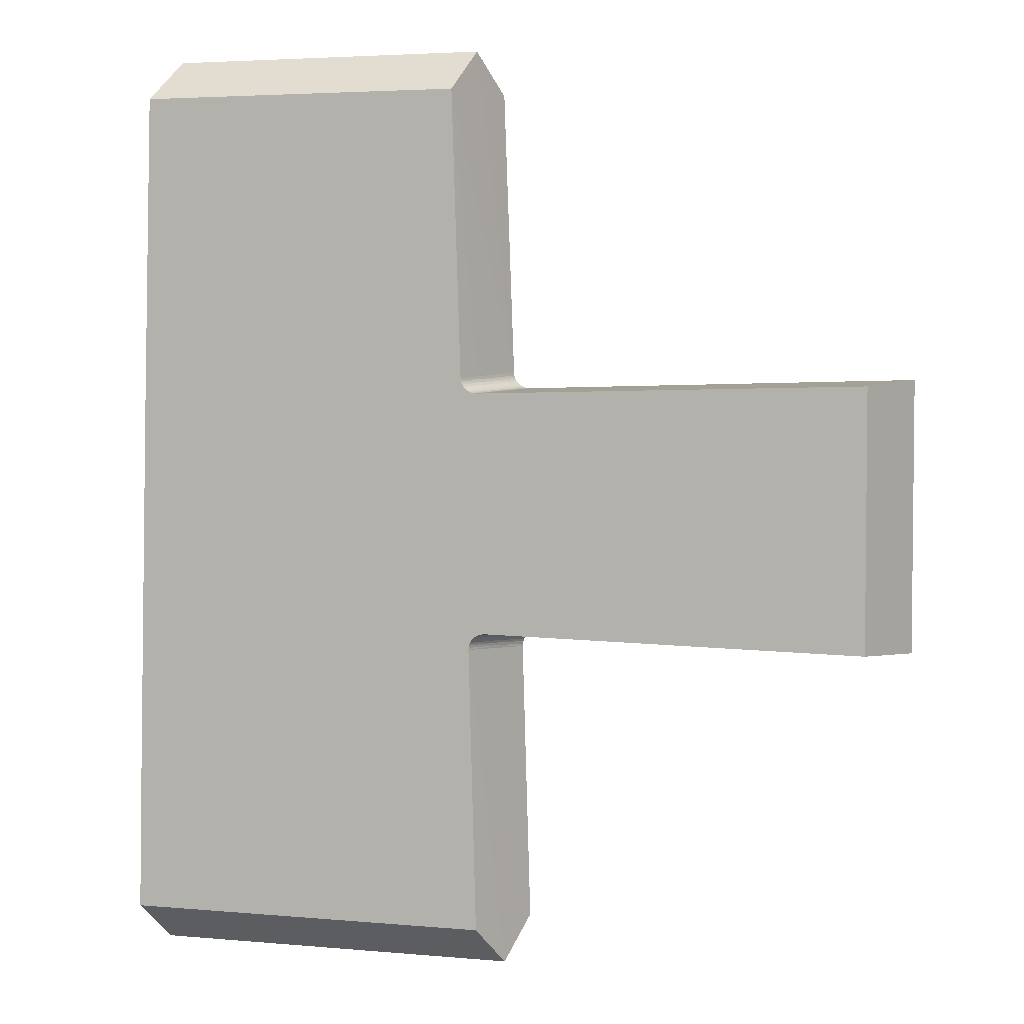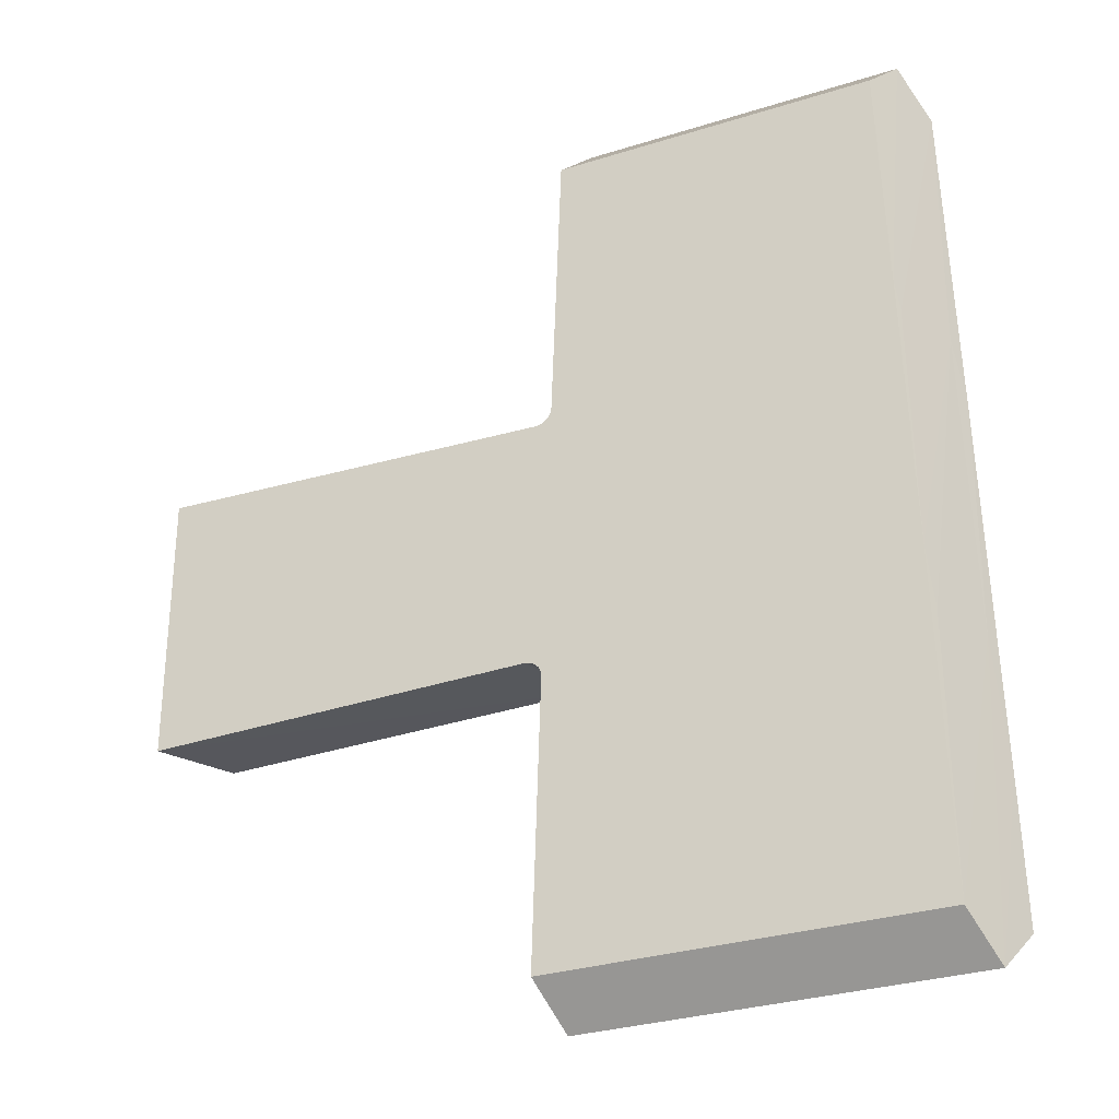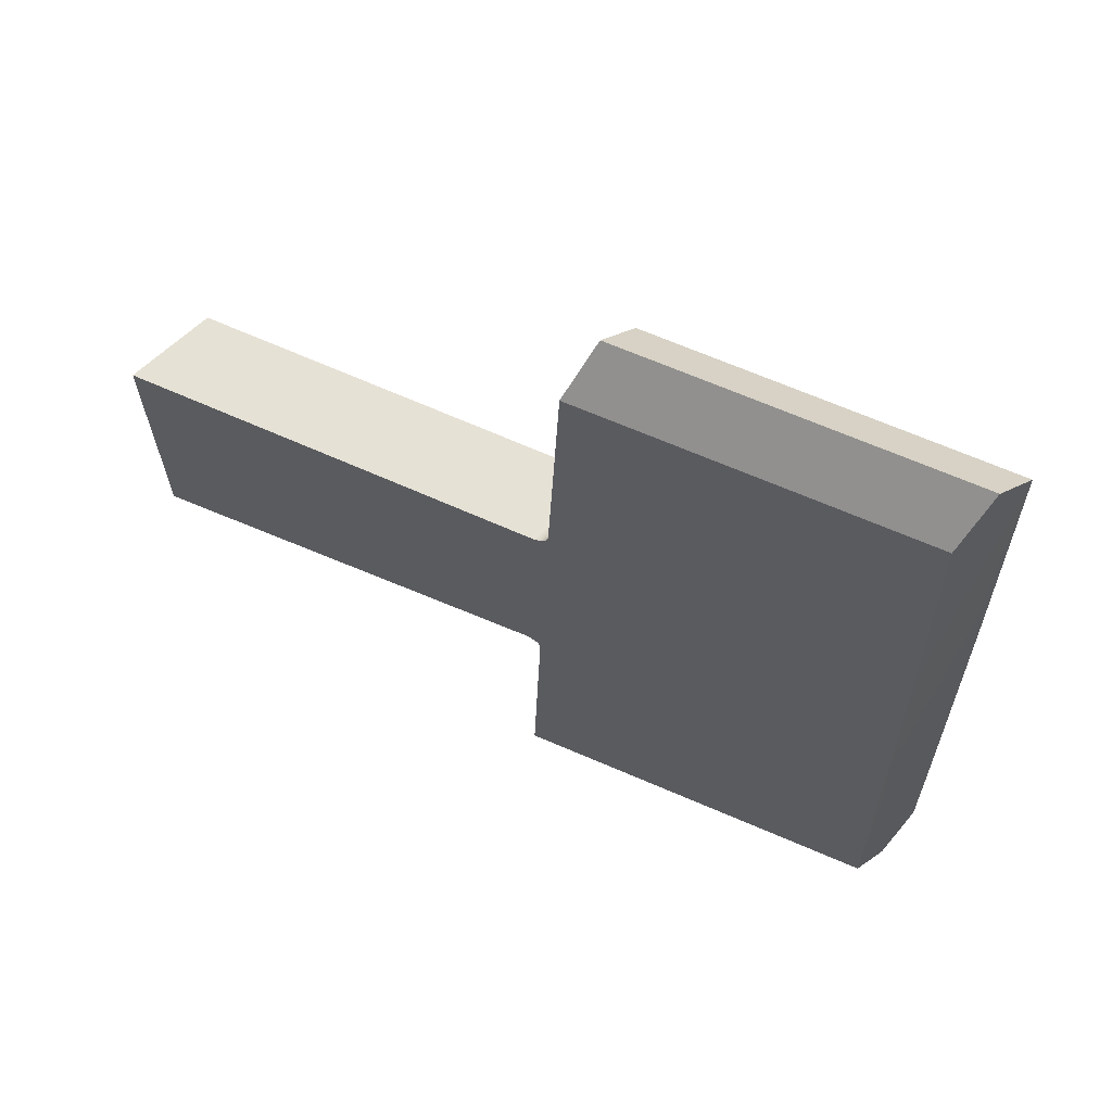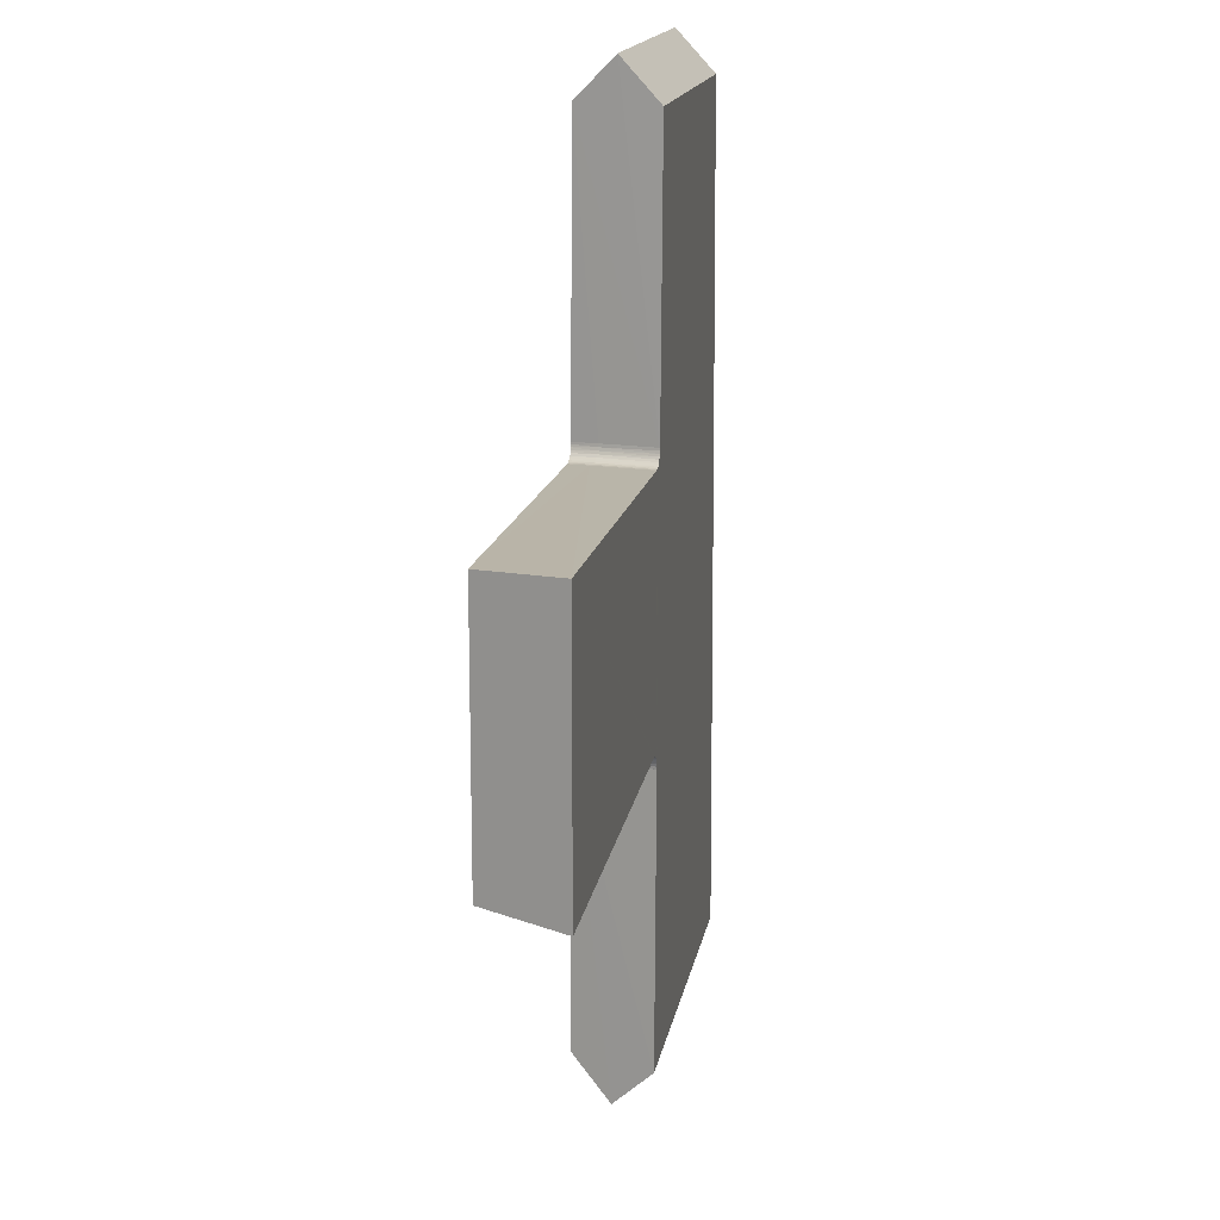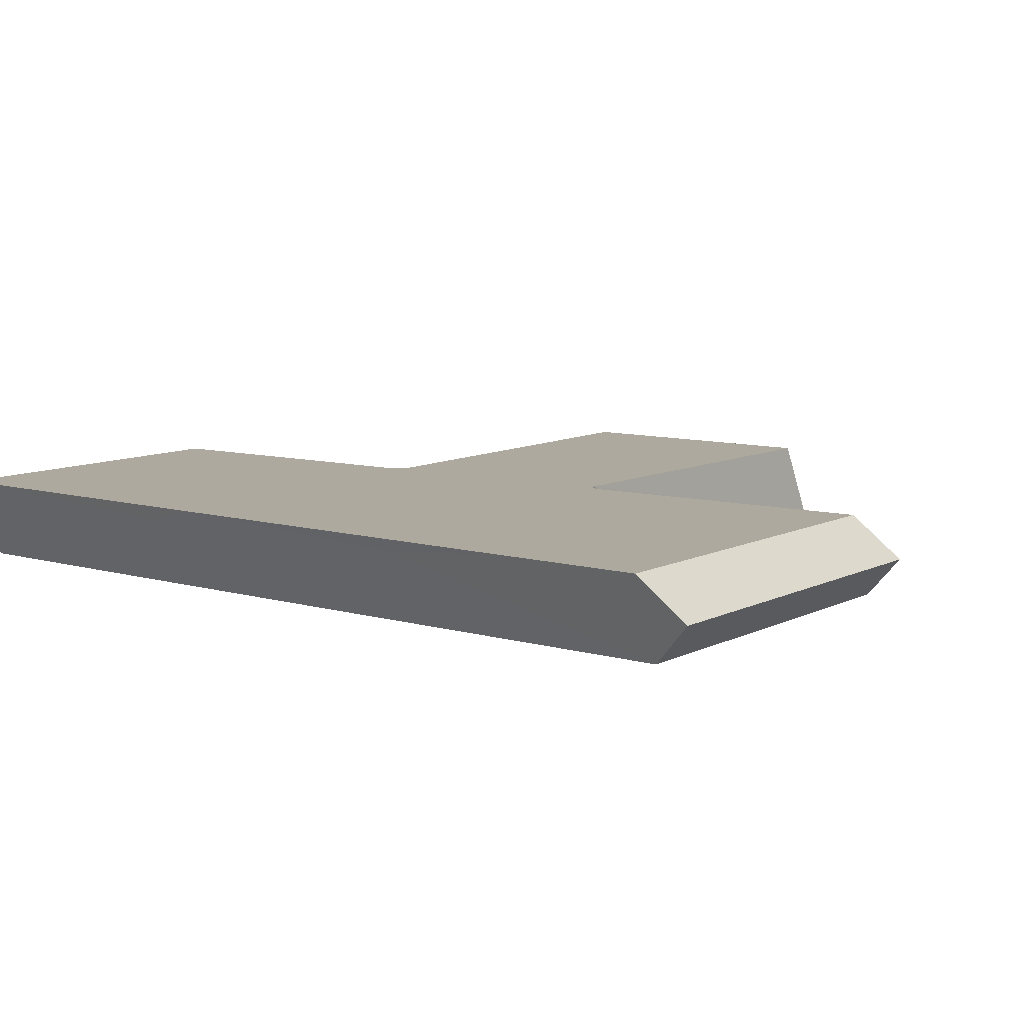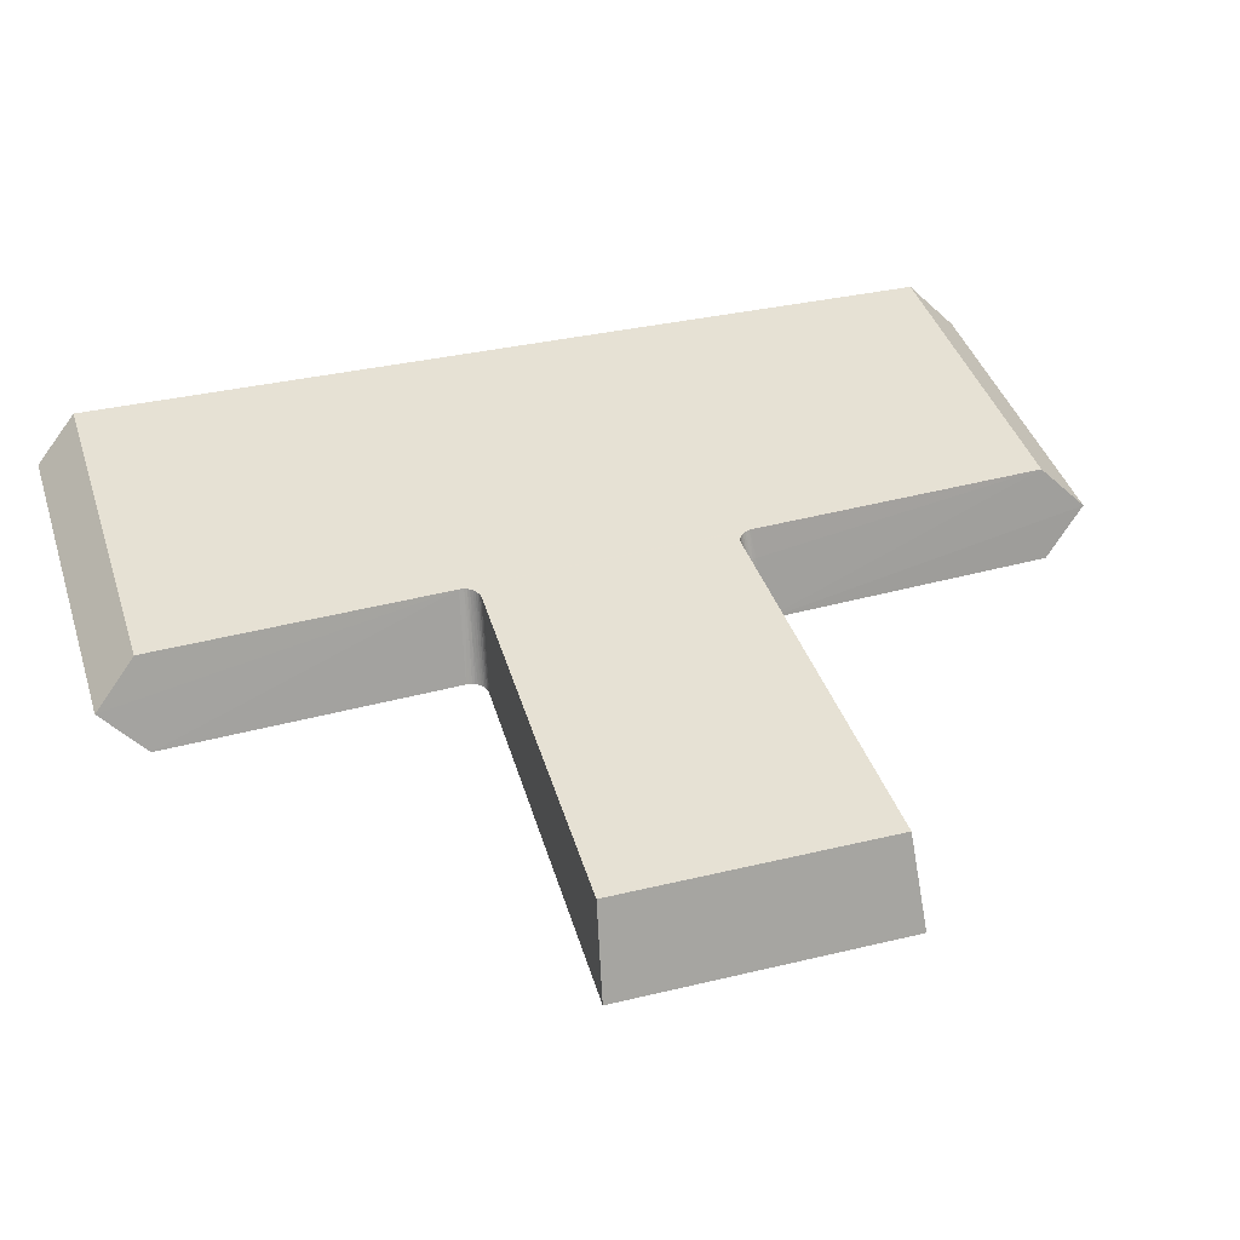
<metadata>
{"format":"obj","ext":"obj","renderer":"f3d","projection":"perspective","resolution":1024,"background":"white","views":[{"elev":3.8,"azim":16.9,"up":"+Y"},{"elev":-30.3,"azim":-155.4,"up":"+Y"},{"elev":67.4,"azim":-156.6,"up":"+Y"},{"elev":15.6,"azim":99.7,"up":"+Y"},{"elev":9.1,"azim":-53.3,"up":"+Z"},{"elev":39.3,"azim":73.2,"up":"+Z"}]}
</metadata>
<code>
o obj1
v -404.7 79.97 787.8
v -404 79.98 786.2
v -404.7 80.05 787.8
v -402.8 80.41 784.8
v -403.6 80.48 786.3
v -402.9 80.41 784.8
v -403.7 80.46 786.3
v -403.7 80.41 786.2
v -403.1 80.35 784.8
v -403.2 80.3 784.8
v -403.8 80.35 786.2
v -403.3 80.24 784.8
v -403.9 80.27 786.2
v -403.4 80.17 784.8
v -404 80.18 786.2
v -403.4 80.08 784.8
v -404 80.09 786.2
v -404.3 80.51 787.8
v -404.4 80.46 787.8
v -404.5 80.4 787.8
v -404.6 80.32 787.8
v -404.6 80.23 787.8
v -404.7 80.14 787.8
v -403.5 79.8 784.8
v -403.5 79.9 784.8
v -403.5 80 784.8
v -404 80.57 787.8
v -404.1 80.57 787.8
v -404.2 80.55 787.8
v -403 80.39 784.8
v -403.2 69.5 784.8
v -403.7 68 786.3
v -404.4 69.5 787.8
v -388.8 80.07 784.8
v -390.1 80.27 787.8
v -417.3 100.5 787.8
v -417.7 88.41 787.8
v -418 74.79 787.8
v -418.1 69.5 787.8
v -405.3 100.5 787.8
v -404.7 89.52 787.8
v -404.8 89.58 787.8
v -404.8 89.66 787.8
v -404.9 89.74 787.8
v -404.9 89.83 787.8
v -405 89.92 787.8
v -405 89.99 787.8
v -390.1 89.73 787.8
v -404.3 89.42 787.8
v -404.6 89.48 787.8
v -404.5 89.44 787.8
v -404.4 89.42 787.8
v -416 100.5 784.8
v -404.2 100.5 784.8
v -416.9 69.5 784.8
v -416.6 81.59 784.8
v -416.3 91.81 784.8
v -403.2 89.58 784.8
v -388.8 89.93 784.8
v -403.3 89.59 784.8
v -403.8 90.06 784.8
v -403.8 89.97 784.8
v -403.7 89.88 784.8
v -403.7 89.81 784.8
v -403.6 89.74 784.8
v -403.5 89.68 784.8
v -403.8 90.15 784.8
v -403.4 89.6 784.8
v -403.5 89.64 784.8
v -404.1 89.48 787
v -404.2 89.51 786.9
v -404.3 89.56 786.9
v -404.4 89.63 786.8
v -404.5 89.72 786.8
v -404.5 89.82 786.8
v -404.6 89.93 786.8
v -404 89.47 787
v -404.6 90.05 786.8
v -404.8 102 786.3
v -417.5 68 786.3
v -416.6 102 786.3
v -416.4 90.66 785
v -417.4 90.67 787.3
v -417.7 79.33 787.3
v -416.8 79.33 785
f 1 2 3
f 4 5 6
f 7 8 9
f 10 9 8
f 8 11 10
f 12 10 11
f 11 13 12
f 12 13 14
f 14 13 15
f 14 15 16
f 16 15 17
f 7 18 8
f 8 18 19
f 8 19 11
f 11 19 20
f 11 20 13
f 13 20 21
f 13 21 15
f 21 22 15
f 17 15 22
f 22 23 17
f 2 17 23
f 23 3 2
f 1 24 2
f 2 24 25
f 2 25 17
f 17 25 26
f 17 26 16
f 4 27 5
f 5 27 28
f 5 28 7
f 7 28 29
f 7 29 18
f 6 5 30
f 30 5 7
f 30 7 9
f 24 1 31
f 1 32 31
f 33 32 1
f 34 27 4
f 34 35 27
f 36 37 38
f 36 38 39
f 36 39 33
f 36 33 40
f 1 3 41
f 1 41 42
f 1 42 43
f 1 43 44
f 1 44 45
f 1 45 46
f 33 1 46
f 33 46 47
f 33 47 40
f 48 49 18
f 48 18 29
f 48 29 28
f 48 28 27
f 48 27 35
f 41 3 50
f 50 3 23
f 50 23 22
f 50 22 51
f 51 22 21
f 51 21 20
f 51 20 52
f 52 20 19
f 52 19 49
f 49 19 18
f 53 54 31
f 53 31 55
f 53 55 56
f 53 56 57
f 58 59 9
f 58 9 10
f 58 10 12
f 58 12 60
f 24 61 62
f 24 62 63
f 24 63 64
f 24 64 65
f 24 65 66
f 24 66 25
f 31 54 67
f 31 67 61
f 31 61 24
f 59 34 4
f 59 4 6
f 59 6 30
f 59 30 9
f 14 16 68
f 68 16 26
f 68 26 69
f 69 26 25
f 69 25 66
f 14 68 12
f 12 68 60
f 51 52 70
f 70 71 51
f 50 51 71
f 71 72 50
f 50 72 41
f 41 72 73
f 41 73 42
f 44 43 74
f 74 75 44
f 45 44 75
f 75 76 45
f 45 76 46
f 70 60 68
f 70 68 71
f 68 69 71
f 72 71 69
f 74 64 63
f 74 63 75
f 63 62 75
f 76 75 62
f 62 61 76
f 52 49 70
f 70 49 77
f 70 77 60
f 60 77 58
f 65 64 73
f 73 64 74
f 73 74 42
f 42 74 43
f 61 67 76
f 76 67 78
f 76 78 46
f 46 78 47
f 65 73 66
f 66 73 72
f 66 72 69
f 54 79 67
f 40 47 78
f 40 78 67
f 40 67 79
f 49 48 77
f 77 48 59
f 77 59 58
f 33 39 32
f 32 39 80
f 53 57 81
f 57 36 81
f 57 56 82
f 56 83 82
f 36 57 82
f 36 82 83
f 36 83 37
f 55 80 84
f 55 84 85
f 55 85 56
f 37 84 38
f 38 84 80
f 38 80 39
f 56 85 83
f 83 85 84
f 83 84 37
f 31 32 55
f 55 32 80
f 40 79 36
f 36 79 81
f 54 53 79
f 79 53 81
f 59 48 34
f 34 48 35

</code>
